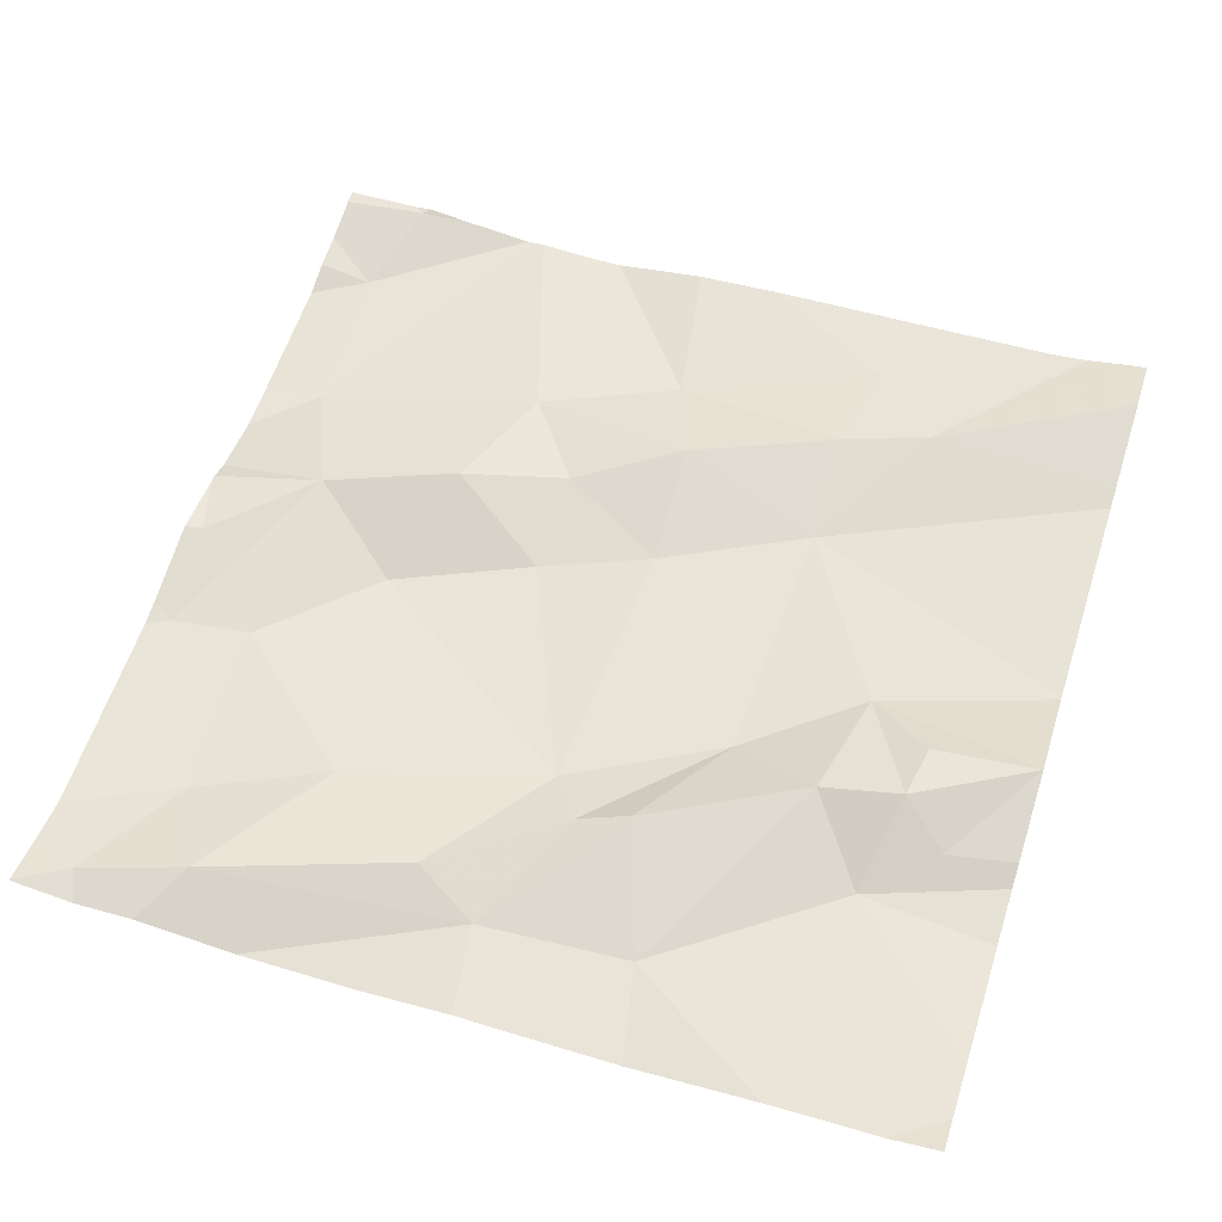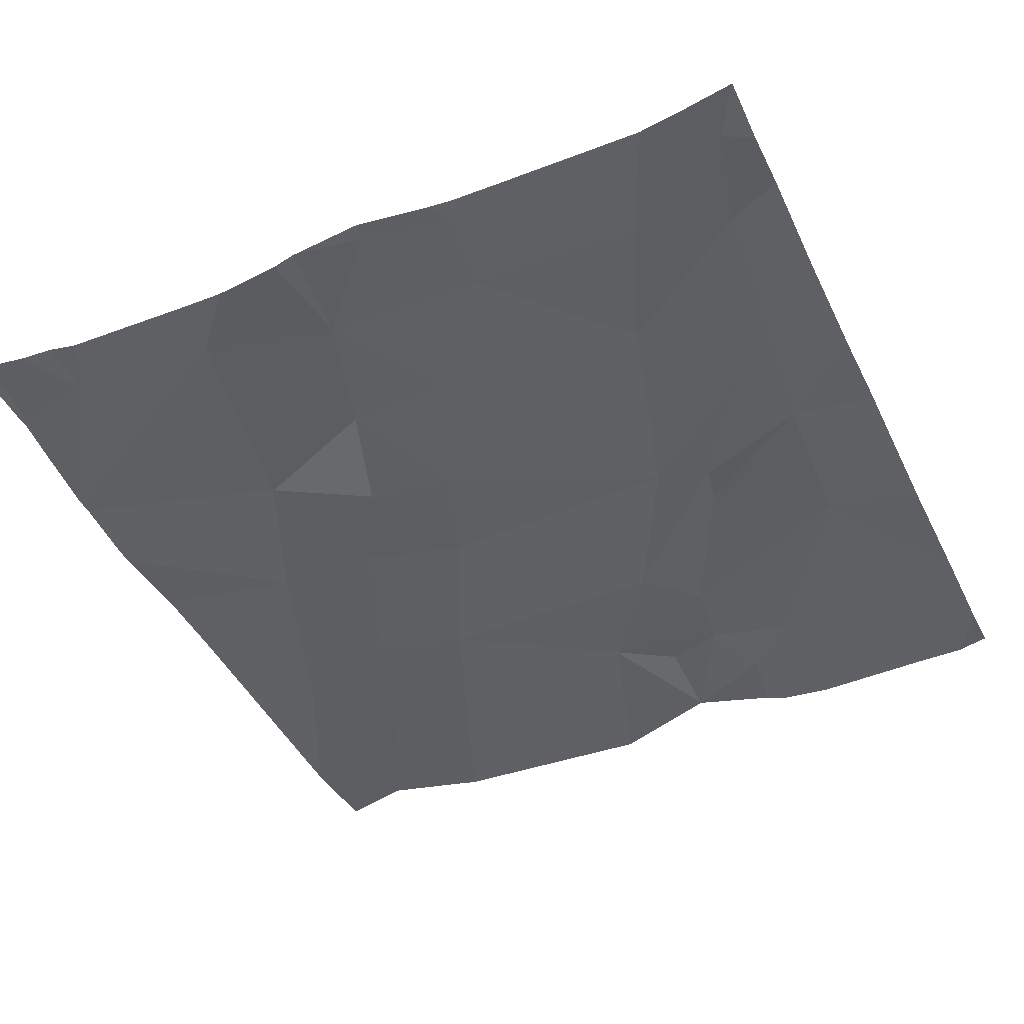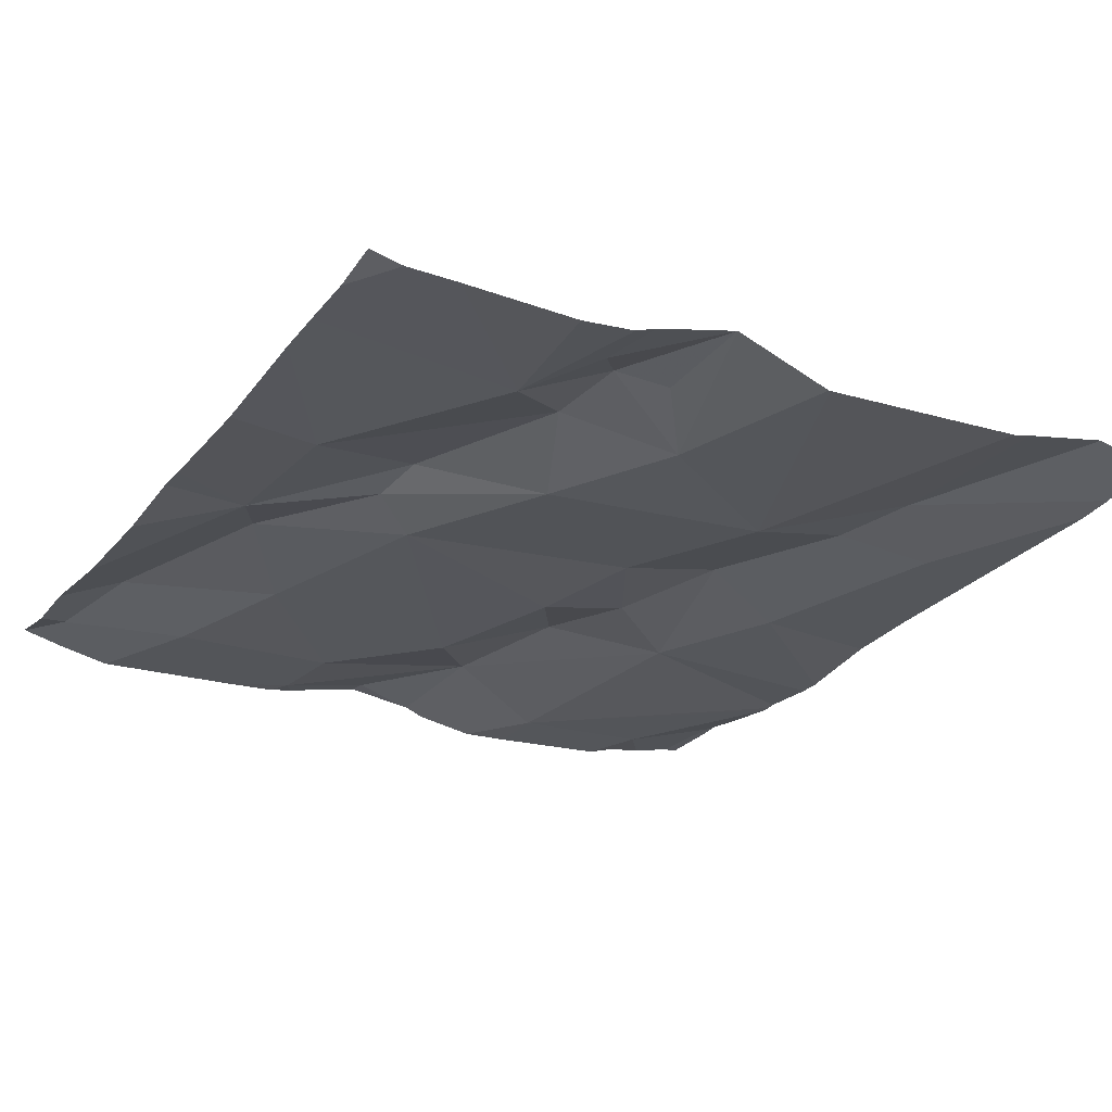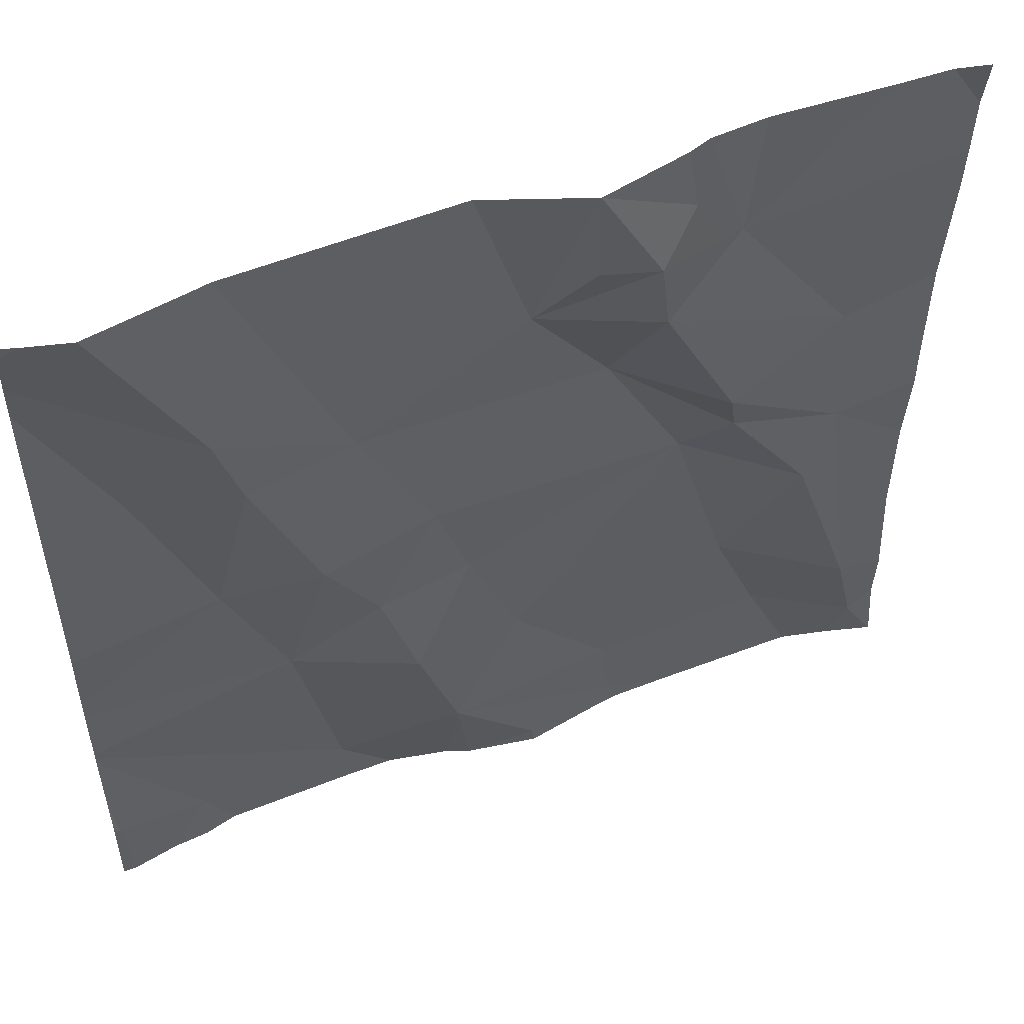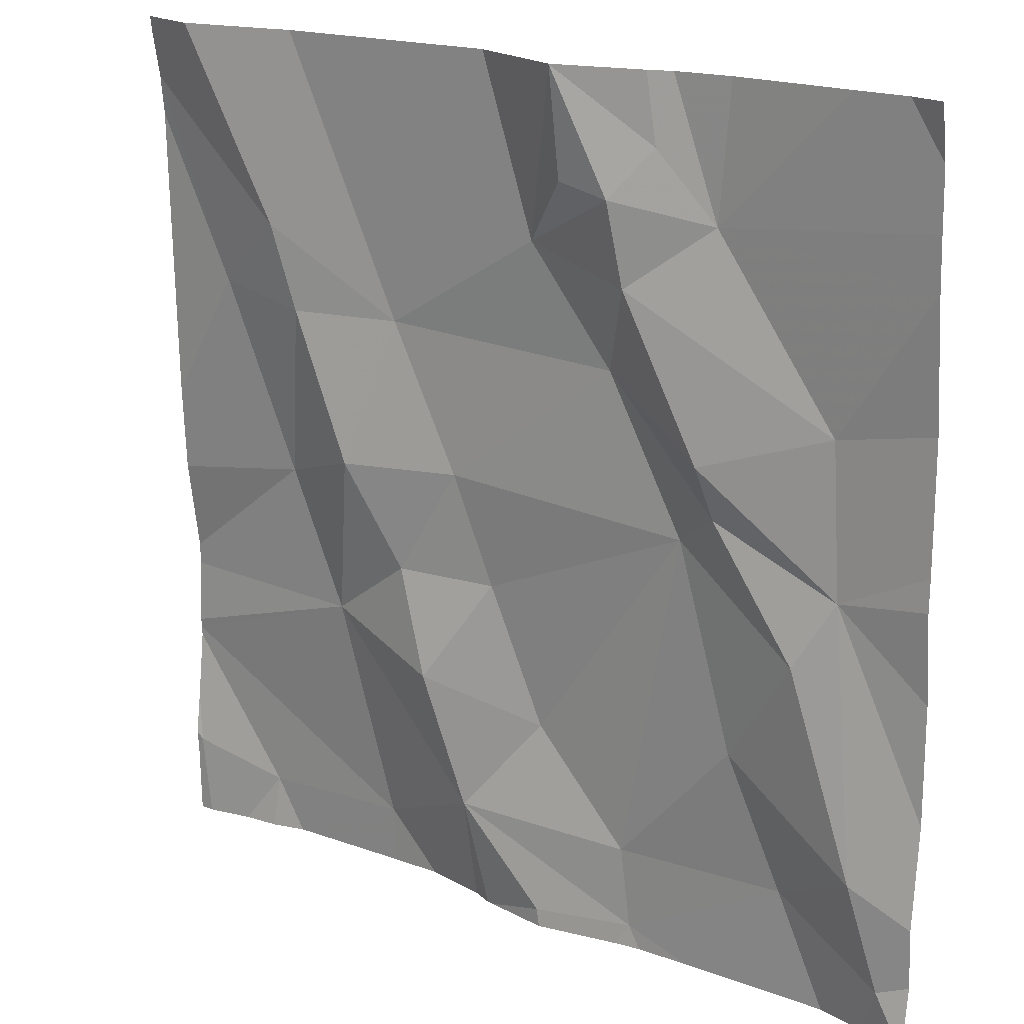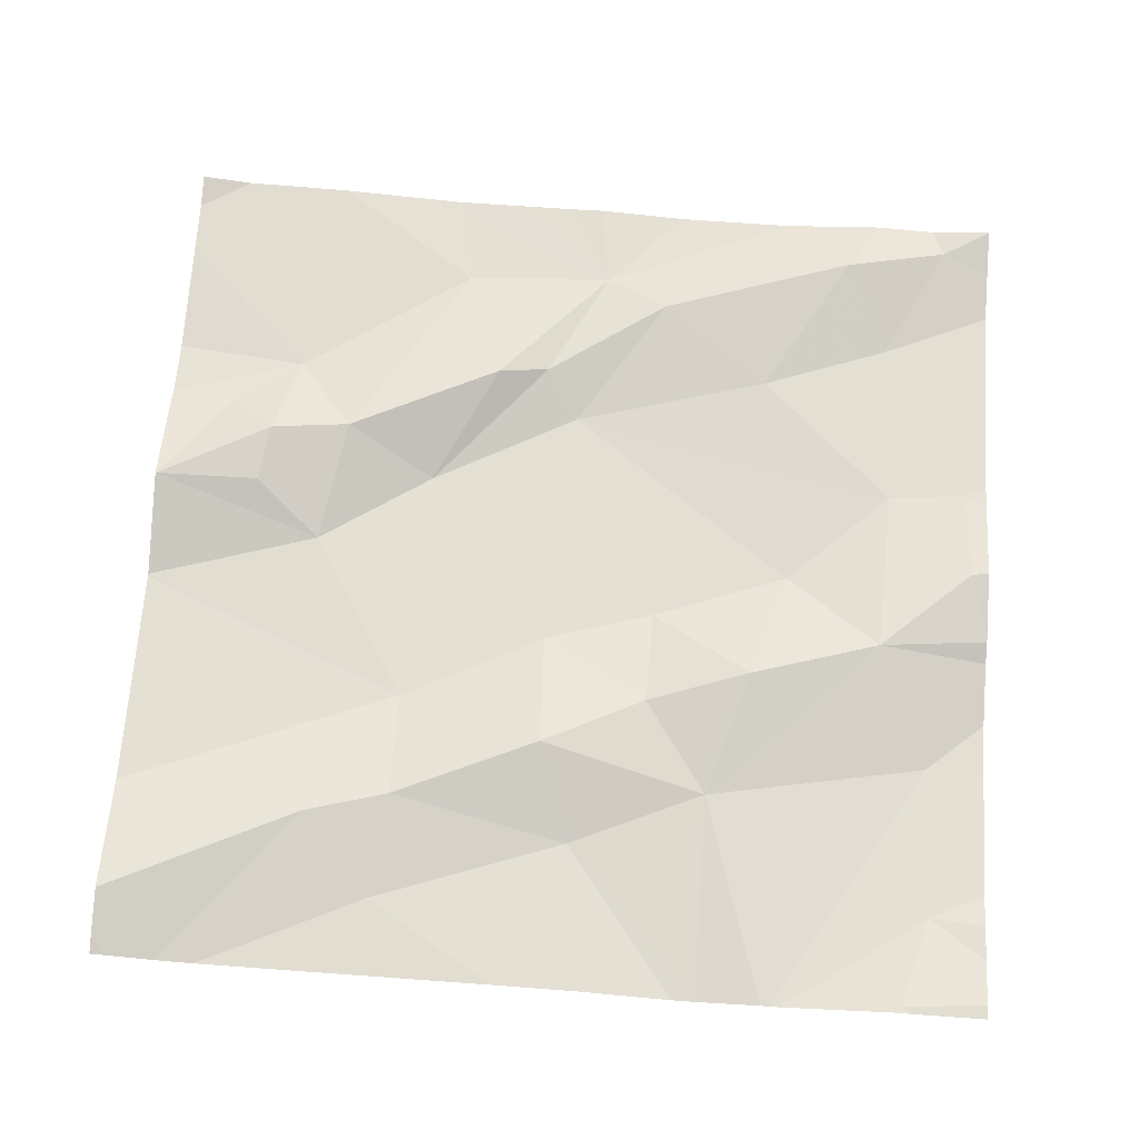
<metadata>
{"format":"obj","ext":"obj","renderer":"f3d","projection":"perspective","resolution":1024,"background":"white","views":[{"elev":56.4,"azim":107.8,"up":"+Z"},{"elev":-46.9,"azim":25.0,"up":"+Z"},{"elev":-25.2,"azim":149.5,"up":"+Z"},{"elev":53.0,"azim":-19.8,"up":"+Y"},{"elev":18.7,"azim":37.9,"up":"+Y"},{"elev":69.8,"azim":-86.1,"up":"+Z"}]}
</metadata>
<code>
v -82.96 285.9 500.9
v -82.62 286.5 500.9
v -83.37 285.9 500.9
v -82.52 286.8 500.9
v -82.52 286.4 500.9
v -83.19 286 500.9
v -82.92 286.9 500.9
v -83.36 286 500.9
v -82.74 286.9 500.9
v -82.65 286.3 500.9
v -82.61 286.4 500.9
v -82.58 286.1 500.9
v -82.75 286.4 500.9
v -82.97 285.9 500.9
v -83.28 286.9 500.9
v -82.8 286.9 500.9
v -83.31 286.4 500.9
v -83.24 286.2 500.9
v -82.73 286.2 500.9
v -82.8 286.4 500.9
v -82.52 286.7 500.9
v -83.46 286 500.9
v -82.86 285.9 500.9
v -82.87 286 500.9
v -82.68 286 500.9
v -82.83 286.9 500.9
v -83.06 286 500.9
v -83.4 286.9 500.9
v -83.19 285.9 500.9
v -82.85 285.9 500.9
v -82.87 285.9 500.9
v -82.92 286.9 500.9
v -82.76 286.5 500.9
v -83.04 285.9 500.9
v -82.75 286.7 500.9
v -82.98 286.1 500.9
v -82.88 286.5 500.9
v -83.08 286.4 500.9
v -83.04 285.9 500.9
v -82.84 286.6 500.9
v -82.97 286.7 500.9
v -83.15 286.6 500.9
v -83.04 286.3 500.9
v -83.11 286.2 500.9
v -83.14 286.3 500.9
v -82.55 286 500.9
v -83.45 286.9 500.9
v -83.33 285.9 500.9
v -83.3 286.7 500.9
v -82.52 286 500.9
v -82.52 286.1 500.9
v -82.52 286.4 500.9
v -82.52 286.5 500.9
v -83.39 286.6 500.9
v -83.2 286.4 500.9
v -83.27 286.6 500.9
v -82.92 286.9 500.9
v -82.81 286.8 500.9
v -82.85 286.7 500.9
v -82.92 286.7 500.9
v -83.47 286.2 500.9
v -83.47 286.2 500.9
v -83.47 286.3 500.9
v -83.47 286.1 500.9
v -83.47 286.1 500.9
v -83.47 286.1 500.9
v -83.47 286.1 500.9
v -83.47 286.8 500.9
v -83.47 286.8 500.9
v -83.47 286.7 500.9
v -83.47 286 500.9
v -83.47 286 500.9
v -83.47 286.5 500.9
v -83.47 286.4 500.9
v -83.3 286.9 500.9
v -82.52 286.7 500.9
v -82.52 286.3 500.9
v -82.52 286.5 500.9
v -82.52 286 500.9
v -82.61 286.9 500.9
v -83.03 286.9 500.9
v -83.41 285.9 500.9
v -83.14 285.9 500.9
v -83.07 285.9 500.9
v -82.62 285.9 500.9
v -82.57 285.9 500.9
v -82.79 285.9 500.9
v -83.45 285.9 500.9
v -83.46 285.9 500.9
v -83.47 285.9 500.9
v -82.52 285.9 500.9
v -82.52 285.9 500.9
v -83.03 286.9 500.9
v -82.93 286.9 500.9
v -82.52 286.9 500.9
v -82.55 286.9 500.9
v -83.47 286.9 500.9
f 83 6 29
f 6 8 48
f 11 10 12
f 11 13 10
f 61 17 62
f 20 19 10
f 78 11 52
f 22 8 64
f 24 23 25
f 94 57 7
f 39 27 34
f 64 6 66
f 11 12 50
f 27 6 83
f 11 2 33
f 10 13 20
f 82 8 22
f 35 2 21
f 36 24 20
f 20 37 38
f 93 42 81
f 35 40 2
f 37 41 42
f 36 27 24
f 36 43 44
f 12 10 19
f 34 27 84
f 6 27 18
f 24 19 20
f 43 38 45
f 53 11 78
f 38 43 20
f 46 25 85
f 81 41 57
f 33 37 13
f 37 20 13
f 38 37 42
f 23 14 1
f 24 25 19
f 23 24 27
f 50 46 79
f 26 58 16
f 19 25 12
f 12 25 46
f 4 35 76
f 16 35 9
f 30 23 31
f 66 18 67
f 44 43 45
f 20 43 36
f 27 14 23
f 85 23 87
f 54 49 69
f 55 38 42
f 42 49 56
f 68 49 28
f 41 37 40
f 40 37 33
f 44 27 36
f 55 45 38
f 75 42 15
f 56 55 42
f 18 45 55
f 77 11 51
f 31 23 1
f 15 42 93
f 56 49 54
f 63 54 74
f 55 56 17
f 76 35 21
f 82 22 88
f 88 71 89
f 58 35 16
f 35 58 59
f 45 18 44
f 59 60 41
f 40 35 59
f 59 58 57
f 60 59 57
f 42 41 81
f 44 18 27
f 33 13 11
f 17 56 54
f 55 17 18
f 40 59 41
f 81 57 94
f 32 58 26
f 41 60 57
f 33 2 40
f 61 18 17
f 80 4 96
f 62 17 63
f 39 14 27
f 63 17 54
f 5 11 77
f 64 8 6
f 65 22 64
f 66 6 18
f 67 18 61
f 52 11 5
f 1 14 39
f 51 11 50
f 50 12 46
f 69 49 68
f 70 54 69
f 3 8 82
f 71 22 72
f 53 2 11
f 9 35 80
f 72 22 65
f 73 54 70
f 74 54 73
f 21 2 53
f 7 57 32
f 29 6 48
f 79 46 91
f 48 8 3
f 32 57 58
f 84 27 83
f 47 68 28
f 85 25 23
f 86 46 85
f 87 23 30
f 28 49 75
f 75 49 42
f 88 22 71
f 89 71 90
f 91 46 86
f 80 35 4
f 92 79 91
f 96 4 95
f 97 68 47

</code>
